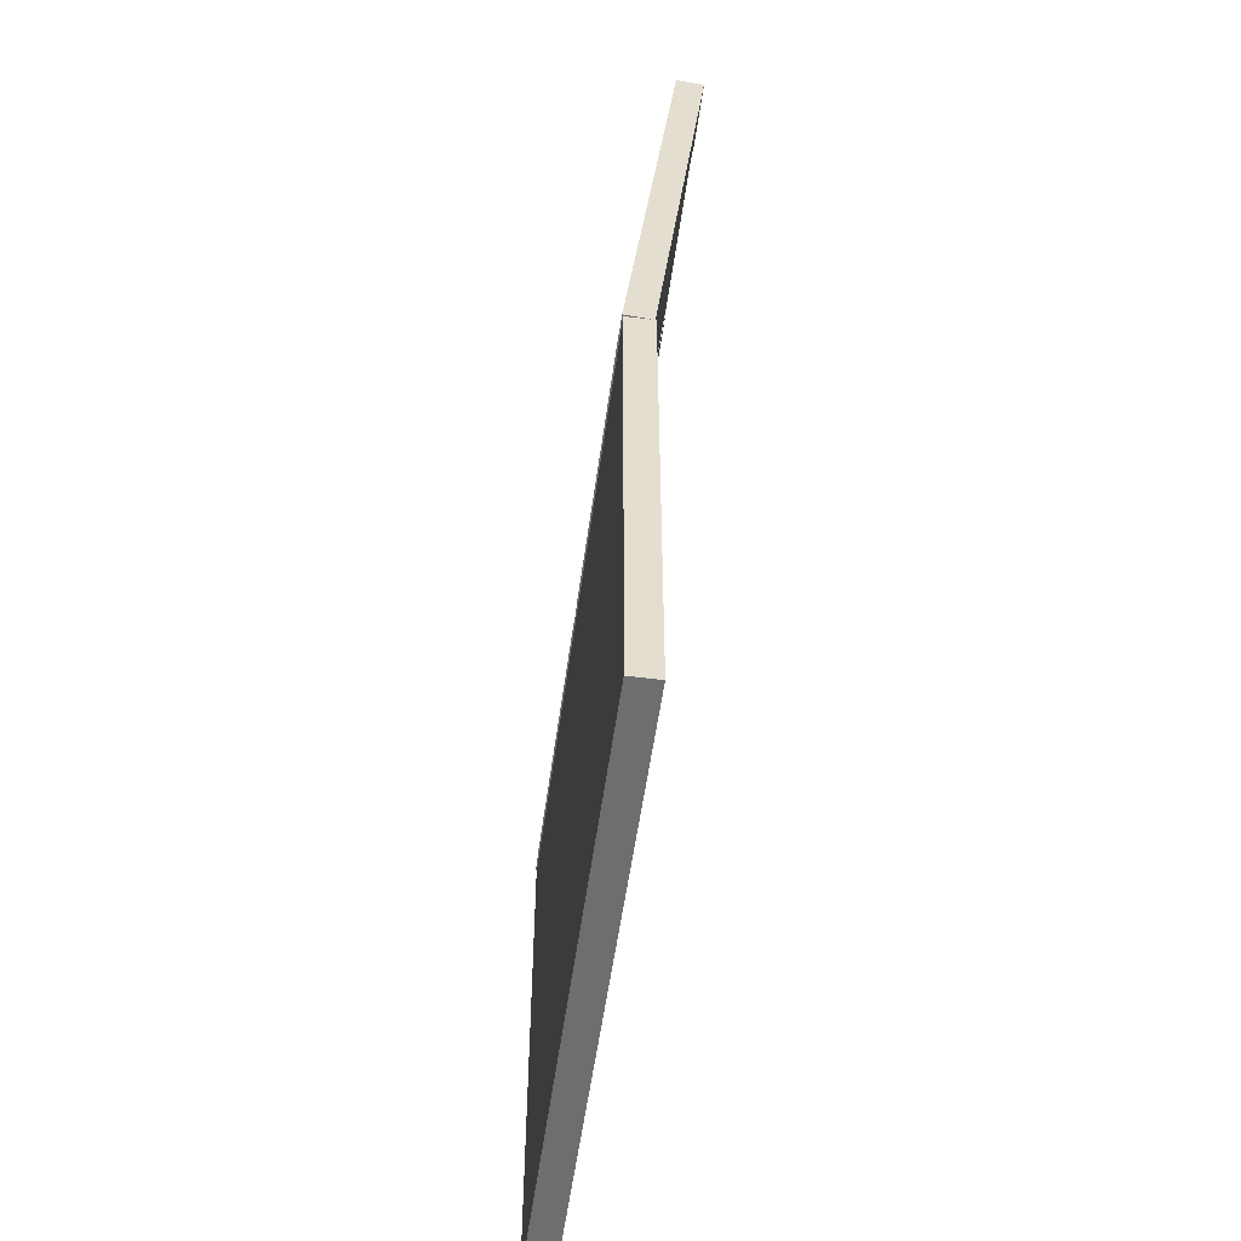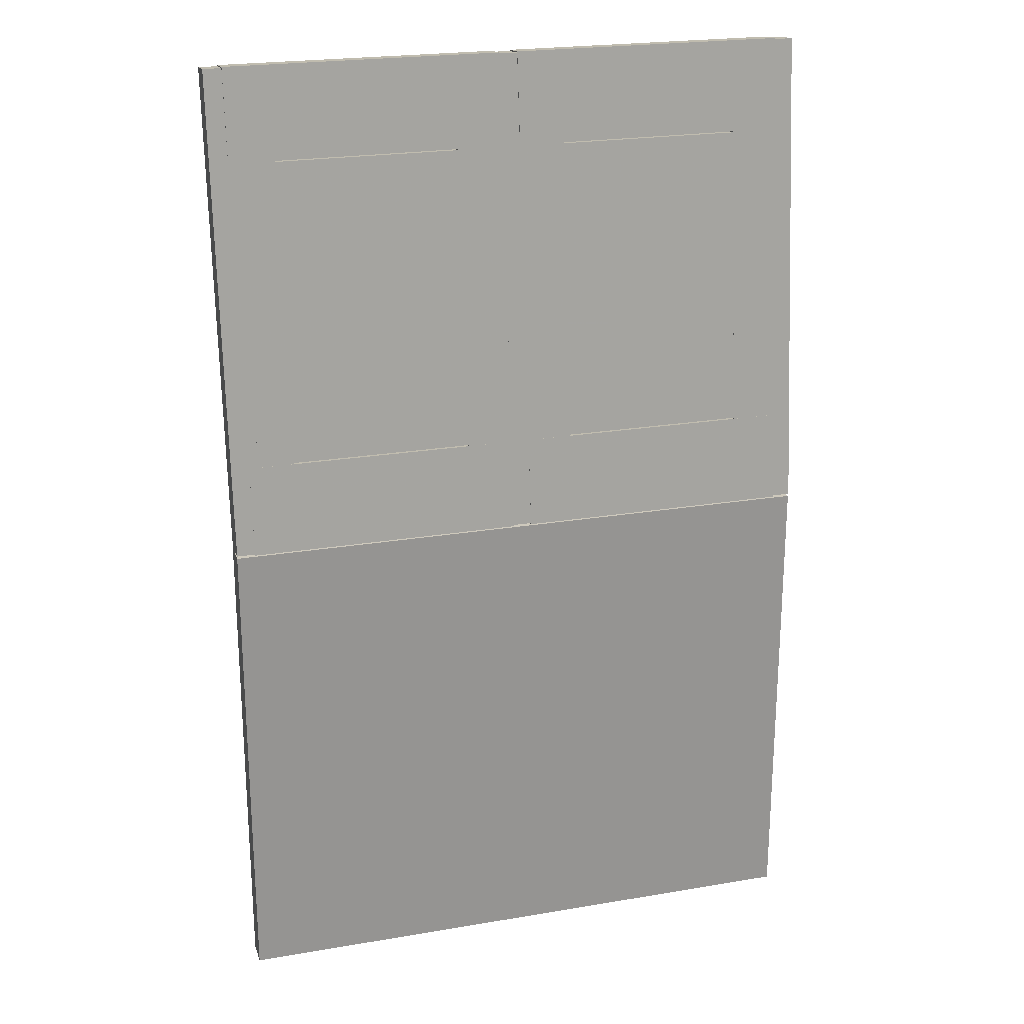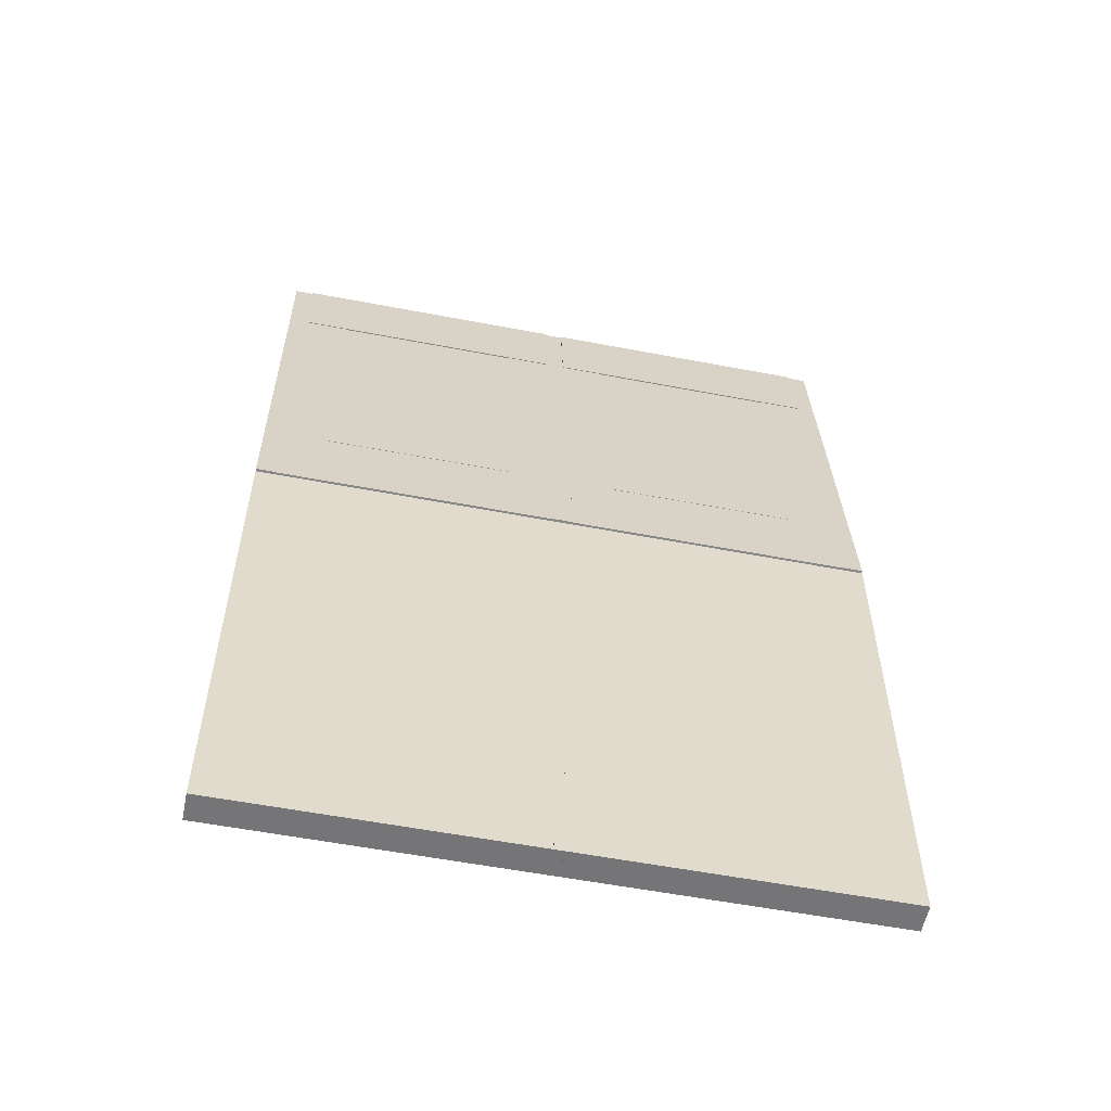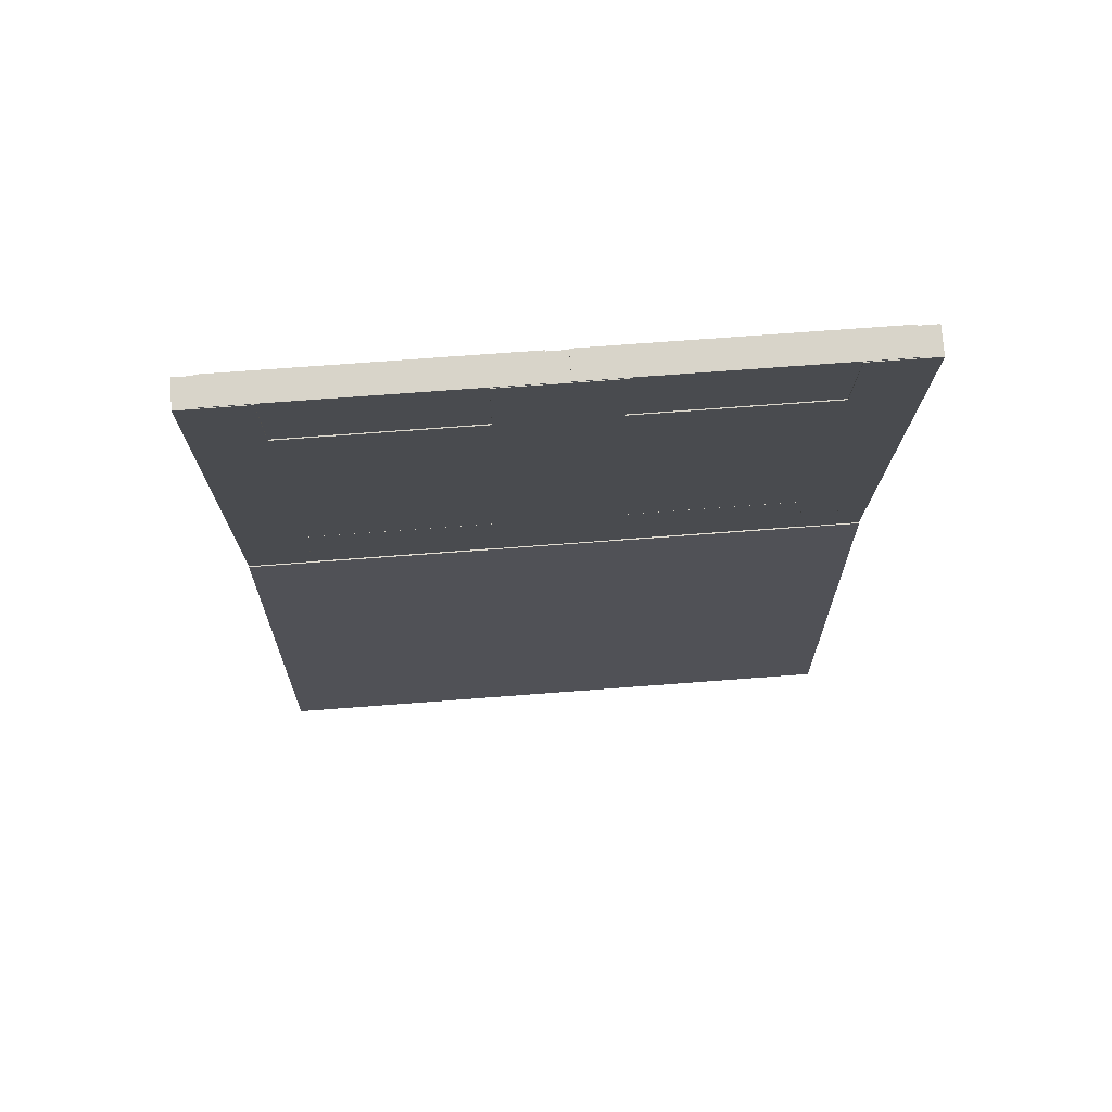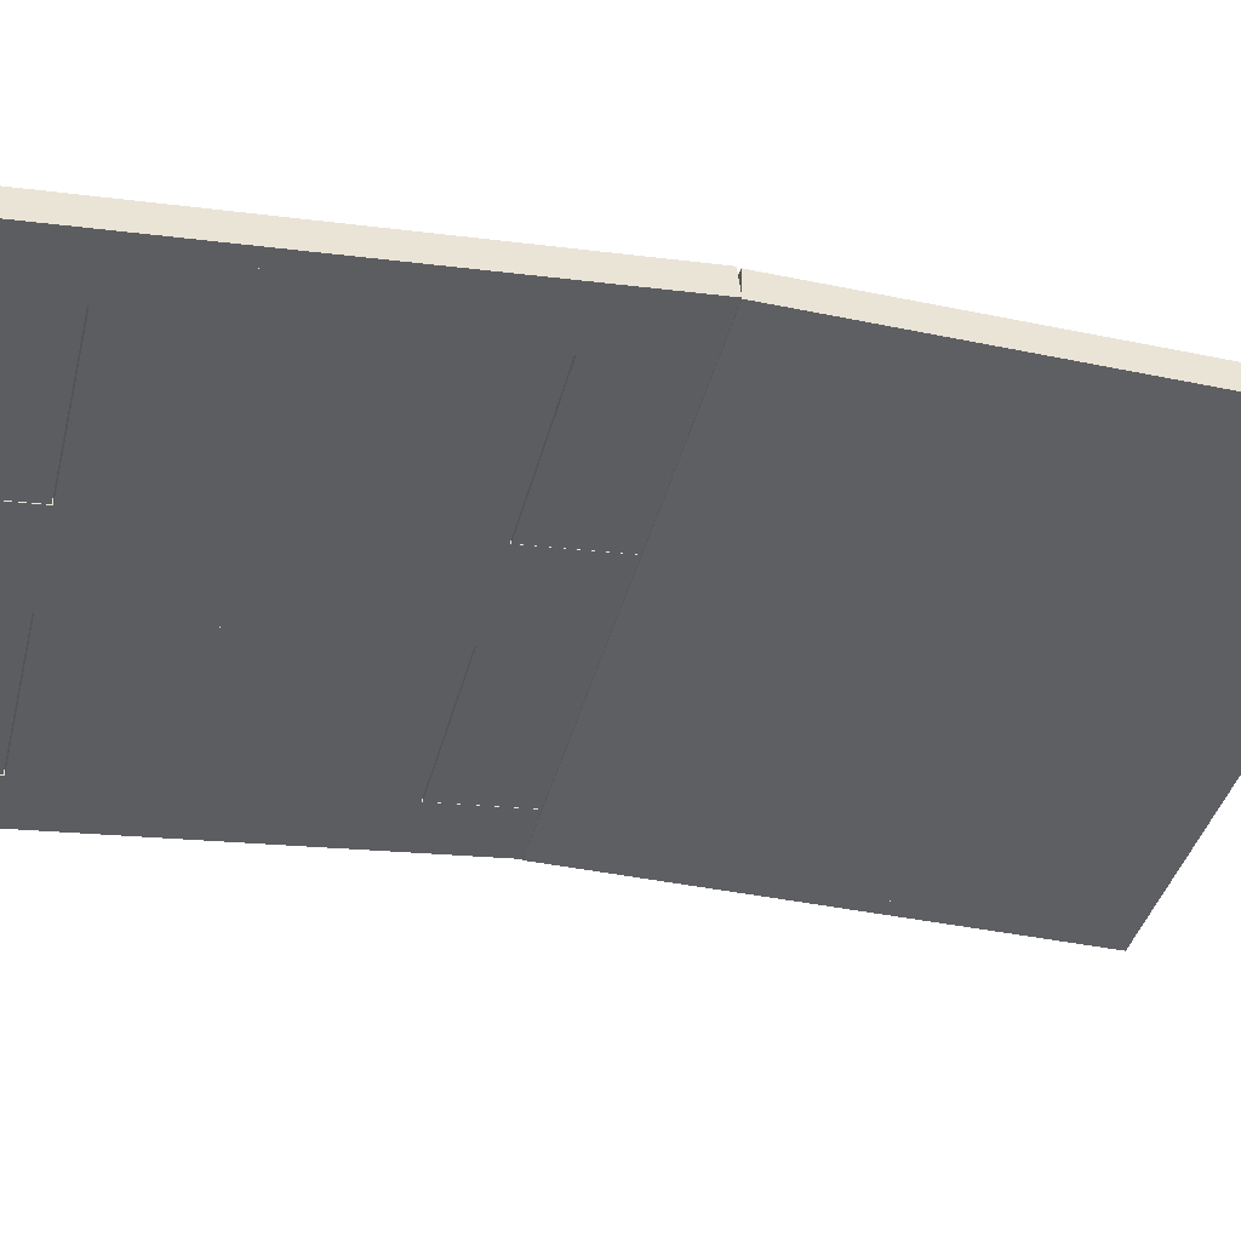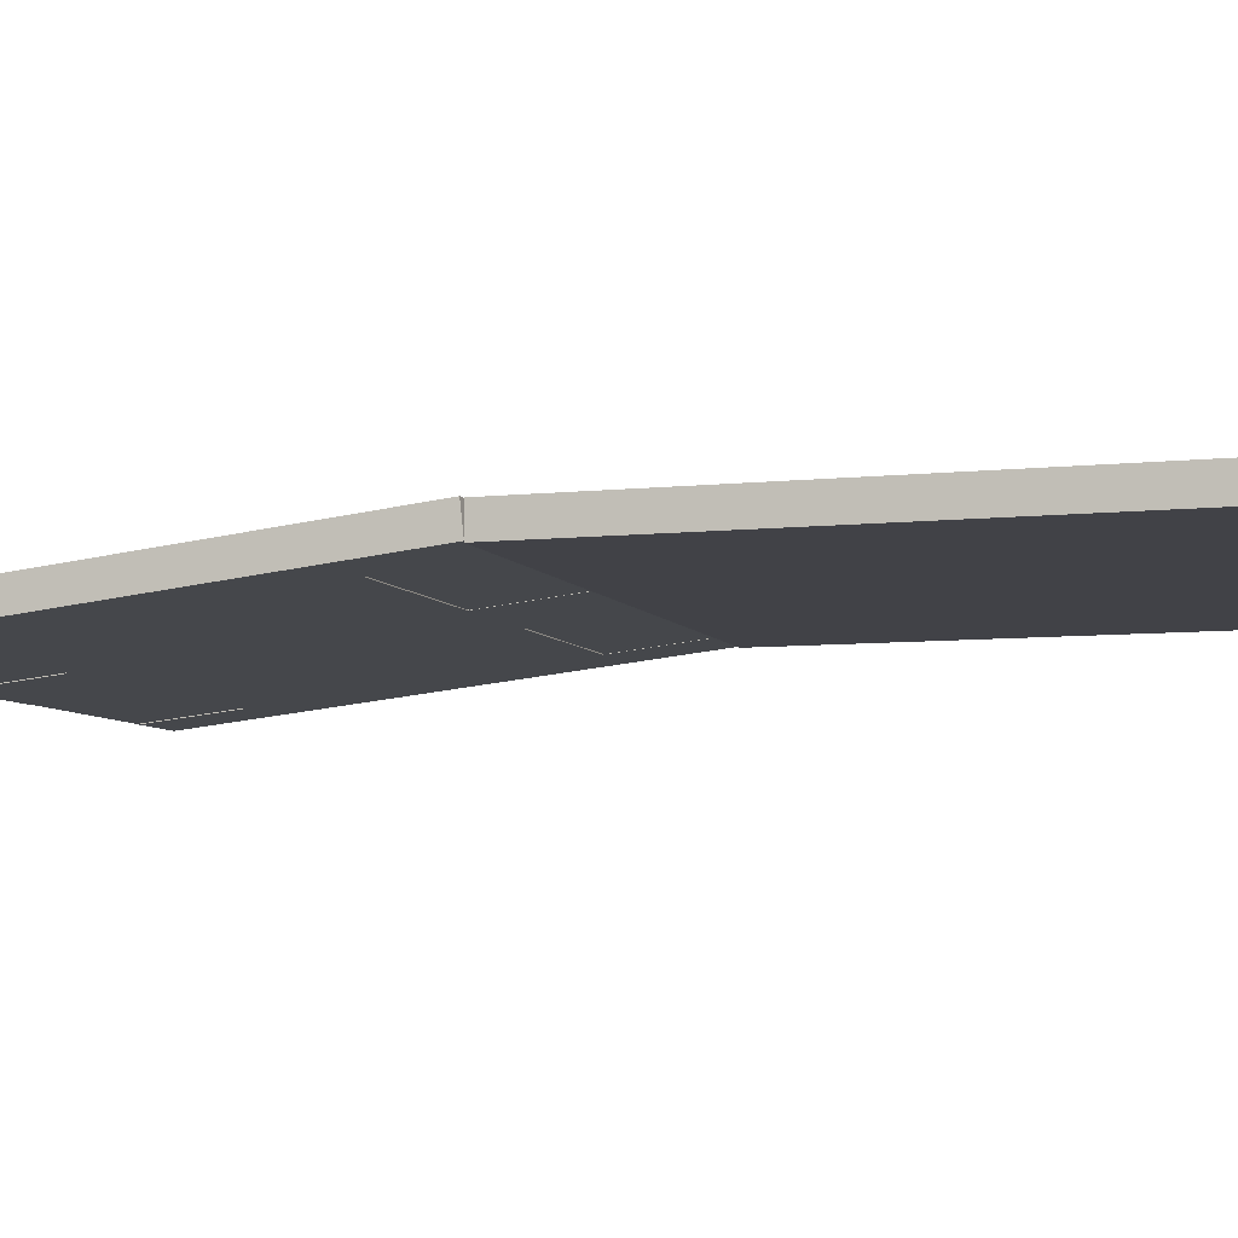
<metadata>
{"format":"obj","ext":"obj","renderer":"f3d","projection":"perspective","resolution":1024,"background":"white","views":[{"elev":-54.3,"azim":82.2,"up":"+Y"},{"elev":22.6,"azim":-16.3,"up":"+Y"},{"elev":-56.6,"azim":-11.3,"up":"+Y"},{"elev":69.1,"azim":175.6,"up":"+Y"},{"elev":-40.5,"azim":-104.3,"up":"+Z"},{"elev":-6.8,"azim":-72.0,"up":"+Z"}]}
</metadata>
<code>
v -0.2864 -0.5362 0.0009332
v -0.00376 -0.5362 0.0009332
v -0.00376 -0.03687 0.0009332
v -0.2864 -0.03687 0.0009332
v -0.2864 -0.5362 0.0292
v -0.00376 -0.5362 0.0292
v -0.00376 -0.03687 0.0292
v -0.2864 -0.03687 0.0292
v 0.005663 -0.5362 0.0009332
v 0.005663 -0.03687 0.0009332
v 0.005663 -0.5362 0.0292
v 0.005663 -0.03687 0.0292
v -0.3053 -0.5362 0.0009332
v -0.3053 -0.03687 0.0009332
v -0.3053 -0.5362 0.0292
v -0.3053 -0.03687 0.0292
v -0.2393 0.05674 -0.008296
v -0.05087 0.05674 -0.008296
v -0.05087 0.3658 -0.04243
v -0.2393 0.3658 -0.04243
v -0.2393 0.05985 0.0198
v -0.05087 0.05985 0.0198
v -0.05087 0.3689 -0.01433
v -0.2393 0.3689 -0.01433
v -0.2864 -0.03691 0.002047
v -0.2393 -0.03691 0.002047
v -0.2393 0.4594 -0.05277
v -0.2864 0.4594 -0.05277
v -0.2864 -0.03381 0.03014
v -0.2393 -0.03381 0.03014
v -0.2393 0.4625 -0.02468
v -0.2864 0.4625 -0.02468
v -0.05087 -0.03691 0.002047
v -0.00376 -0.03691 0.002047
v -0.00376 0.4594 -0.05277
v -0.05087 0.4594 -0.05277
v -0.05087 -0.03381 0.03014
v -0.00376 -0.03381 0.03014
v -0.00376 0.4625 -0.02468
v -0.05087 0.4625 -0.02468
v -0.2864 0.367 -0.04186
v -0.00376 0.367 -0.04186
v -0.00376 0.4607 -0.05221
v -0.2864 0.4607 -0.05221
v -0.2864 0.3701 -0.01377
v -0.00376 0.3701 -0.01377
v -0.00376 0.4638 -0.02411
v -0.2864 0.4638 -0.02411
v -0.2864 -0.03813 0.002422
v -0.00376 -0.03813 0.002422
v -0.00376 0.05552 -0.007923
v -0.2864 0.05552 -0.007923
v -0.2864 -0.03503 0.03052
v -0.00376 -0.03503 0.03052
v -0.00376 0.05862 0.02017
v -0.2864 0.05862 0.02017
v 0.005663 -0.03691 0.002047
v 0.005663 0.4594 -0.05277
v 0.005663 -0.03381 0.03014
v 0.005663 0.4625 -0.02468
v -0.277 -0.03691 0.002047
v -0.277 0.4594 -0.05277
v -0.277 -0.03381 0.03014
v -0.277 0.4625 -0.02468
v -0.3053 -0.03691 0.002047
v -0.3053 0.4594 -0.05277
v -0.3053 -0.03381 0.03014
v -0.3053 0.4625 -0.02468
v 0.01508 -0.5362 0.0009332
v 0.2977 -0.5362 0.0009332
v 0.2977 -0.03687 0.0009332
v 0.01508 -0.03687 0.0009332
v 0.01508 -0.5362 0.0292
v 0.2977 -0.5362 0.0292
v 0.2977 -0.03687 0.0292
v 0.01508 -0.03687 0.0292
v 0.3166 -0.5362 0.0009332
v 0.3166 -0.03687 0.0009332
v 0.3166 -0.5362 0.0292
v 0.3166 -0.03687 0.0292
v 0.0622 0.05674 -0.008296
v 0.2506 0.05674 -0.008296
v 0.2506 0.3658 -0.04243
v 0.0622 0.3658 -0.04243
v 0.0622 0.05985 0.0198
v 0.2506 0.05985 0.0198
v 0.2506 0.3689 -0.01433
v 0.0622 0.3689 -0.01433
v 0.2506 -0.03691 0.002047
v 0.2977 -0.03691 0.002047
v 0.2977 0.4594 -0.05277
v 0.2506 0.4594 -0.05277
v 0.2506 -0.03381 0.03014
v 0.2977 -0.03381 0.03014
v 0.2977 0.4625 -0.02468
v 0.2506 0.4625 -0.02468
v 0.01508 -0.03691 0.002047
v 0.0622 -0.03691 0.002047
v 0.0622 0.4594 -0.05277
v 0.01508 0.4594 -0.05277
v 0.01508 -0.03381 0.03014
v 0.0622 -0.03381 0.03014
v 0.0622 0.4625 -0.02468
v 0.01508 0.4625 -0.02468
v 0.01508 0.367 -0.04186
v 0.2977 0.367 -0.04186
v 0.2977 0.4607 -0.05221
v 0.01508 0.4607 -0.05221
v 0.01508 0.3701 -0.01377
v 0.2977 0.3701 -0.01377
v 0.2977 0.4638 -0.02411
v 0.01508 0.4638 -0.02411
v 0.01508 -0.03813 0.002422
v 0.2977 -0.03813 0.002422
v 0.2977 0.05552 -0.007923
v 0.01508 0.05552 -0.007923
v 0.01508 -0.03503 0.03052
v 0.2977 -0.03503 0.03052
v 0.2977 0.05862 0.02017
v 0.01508 0.05862 0.02017
v 0.3166 -0.03691 0.002047
v 0.3166 0.4594 -0.05277
v 0.3166 -0.03381 0.03014
v 0.3166 0.4625 -0.02468
f 1 4 2
f 2 4 3
f 1 6 5
f 1 2 6
f 1 5 4
f 4 5 8
f 4 8 7
f 4 7 3
f 2 7 6
f 2 3 7
f 6 8 5
f 6 7 8
f 2 3 9
f 9 3 10
f 2 11 6
f 2 9 11
f 2 6 3
f 3 6 7
f 3 7 12
f 3 12 10
f 9 12 11
f 9 10 12
f 11 7 6
f 11 12 7
f 13 14 1
f 1 14 4
f 13 5 15
f 13 1 5
f 13 15 14
f 14 15 16
f 14 16 8
f 14 8 4
f 1 8 5
f 1 4 8
f 5 16 15
f 5 8 16
f 17 20 18
f 18 20 19
f 17 22 21
f 17 18 22
f 17 21 20
f 20 21 24
f 20 24 23
f 20 23 19
f 18 23 22
f 18 19 23
f 22 24 21
f 22 23 24
f 25 28 26
f 26 28 27
f 25 30 29
f 25 26 30
f 25 29 28
f 28 29 32
f 28 32 31
f 28 31 27
f 26 31 30
f 26 27 31
f 30 32 29
f 30 31 32
f 33 36 34
f 34 36 35
f 33 38 37
f 33 34 38
f 33 37 36
f 36 37 40
f 36 40 39
f 36 39 35
f 34 39 38
f 34 35 39
f 38 40 37
f 38 39 40
f 41 44 42
f 42 44 43
f 41 46 45
f 41 42 46
f 41 45 44
f 44 45 48
f 44 48 47
f 44 47 43
f 42 47 46
f 42 43 47
f 46 48 45
f 46 47 48
f 49 52 50
f 50 52 51
f 49 54 53
f 49 50 54
f 49 53 52
f 52 53 56
f 52 56 55
f 52 55 51
f 50 55 54
f 50 51 55
f 54 56 53
f 54 55 56
f 34 35 57
f 57 35 58
f 34 59 38
f 34 57 59
f 34 38 35
f 35 38 39
f 35 39 60
f 35 60 58
f 57 60 59
f 57 58 60
f 59 39 38
f 59 60 39
f 25 28 61
f 61 28 62
f 25 63 29
f 25 61 63
f 25 29 28
f 28 29 32
f 28 32 64
f 28 64 62
f 61 64 63
f 61 62 64
f 63 32 29
f 63 64 32
f 65 66 25
f 25 66 28
f 65 29 67
f 65 25 29
f 65 67 66
f 66 67 68
f 66 68 32
f 66 32 28
f 25 32 29
f 25 28 32
f 29 68 67
f 29 32 68
f 69 72 70
f 70 72 71
f 69 74 73
f 69 70 74
f 69 73 72
f 72 73 76
f 72 76 75
f 72 75 71
f 70 75 74
f 70 71 75
f 74 76 73
f 74 75 76
f 9 10 69
f 69 10 72
f 9 73 11
f 9 69 73
f 9 11 10
f 10 11 12
f 10 12 76
f 10 76 72
f 69 76 73
f 69 72 76
f 73 12 11
f 73 76 12
f 70 71 77
f 77 71 78
f 70 79 74
f 70 77 79
f 70 74 71
f 71 74 75
f 71 75 80
f 71 80 78
f 77 80 79
f 77 78 80
f 79 75 74
f 79 80 75
f 81 84 82
f 82 84 83
f 81 86 85
f 81 82 86
f 81 85 84
f 84 85 88
f 84 88 87
f 84 87 83
f 82 87 86
f 82 83 87
f 86 88 85
f 86 87 88
f 89 92 90
f 90 92 91
f 89 94 93
f 89 90 94
f 89 93 92
f 92 93 96
f 92 96 95
f 92 95 91
f 90 95 94
f 90 91 95
f 94 96 93
f 94 95 96
f 97 100 98
f 98 100 99
f 97 102 101
f 97 98 102
f 97 101 100
f 100 101 104
f 100 104 103
f 100 103 99
f 98 103 102
f 98 99 103
f 102 104 101
f 102 103 104
f 105 108 106
f 106 108 107
f 105 110 109
f 105 106 110
f 105 109 108
f 108 109 112
f 108 112 111
f 108 111 107
f 106 111 110
f 106 107 111
f 110 112 109
f 110 111 112
f 113 116 114
f 114 116 115
f 113 118 117
f 113 114 118
f 113 117 116
f 116 117 120
f 116 120 119
f 116 119 115
f 114 119 118
f 114 115 119
f 118 120 117
f 118 119 120
f 57 58 97
f 97 58 100
f 57 101 59
f 57 97 101
f 57 59 58
f 58 59 60
f 58 60 104
f 58 104 100
f 97 104 101
f 97 100 104
f 101 60 59
f 101 104 60
f 90 91 121
f 121 91 122
f 90 123 94
f 90 121 123
f 90 94 91
f 91 94 95
f 91 95 124
f 91 124 122
f 121 124 123
f 121 122 124
f 123 95 94
f 123 124 95

</code>
